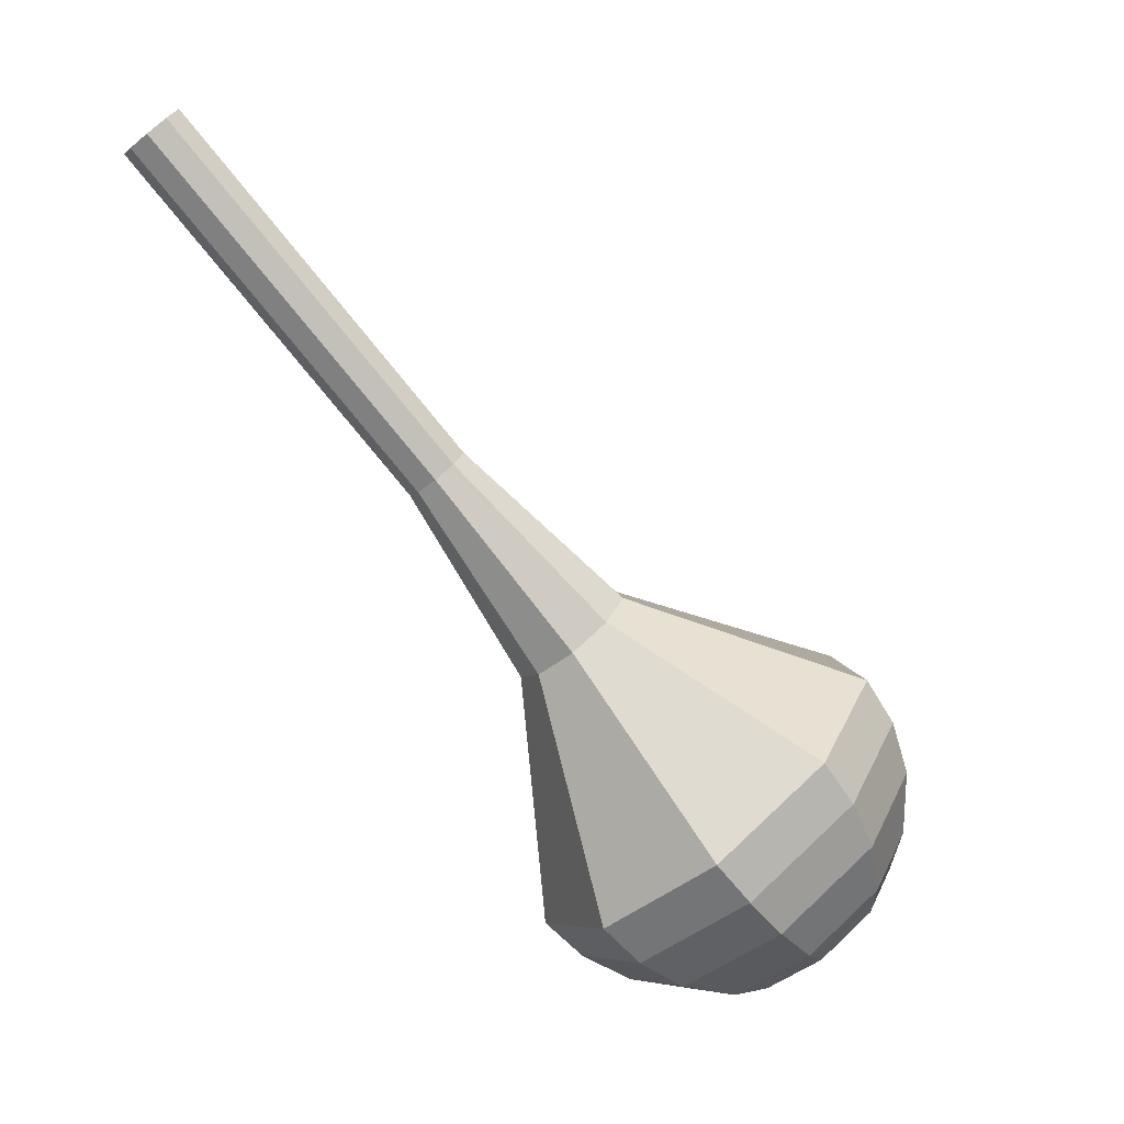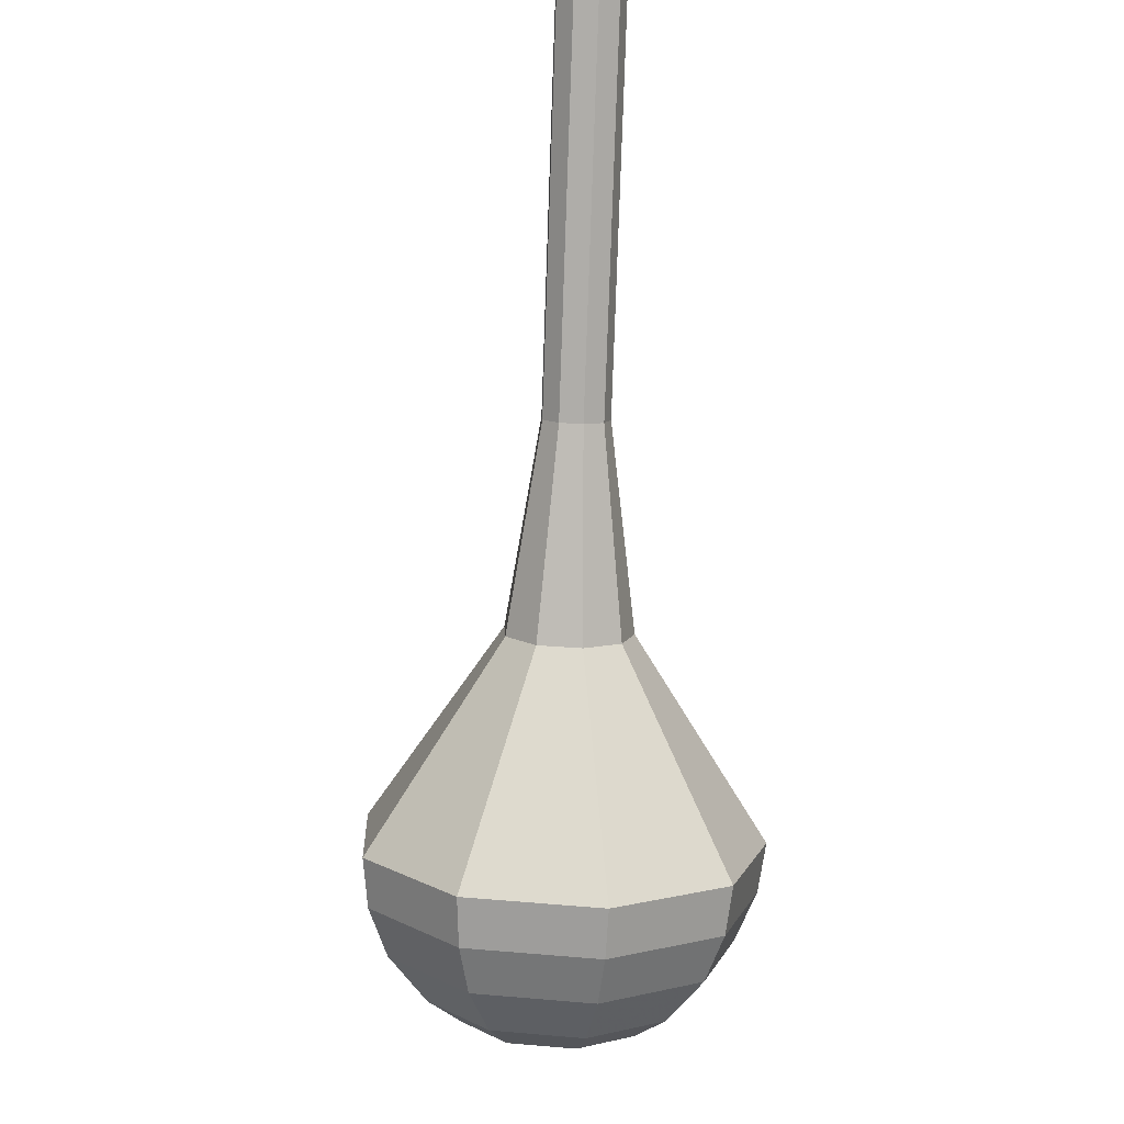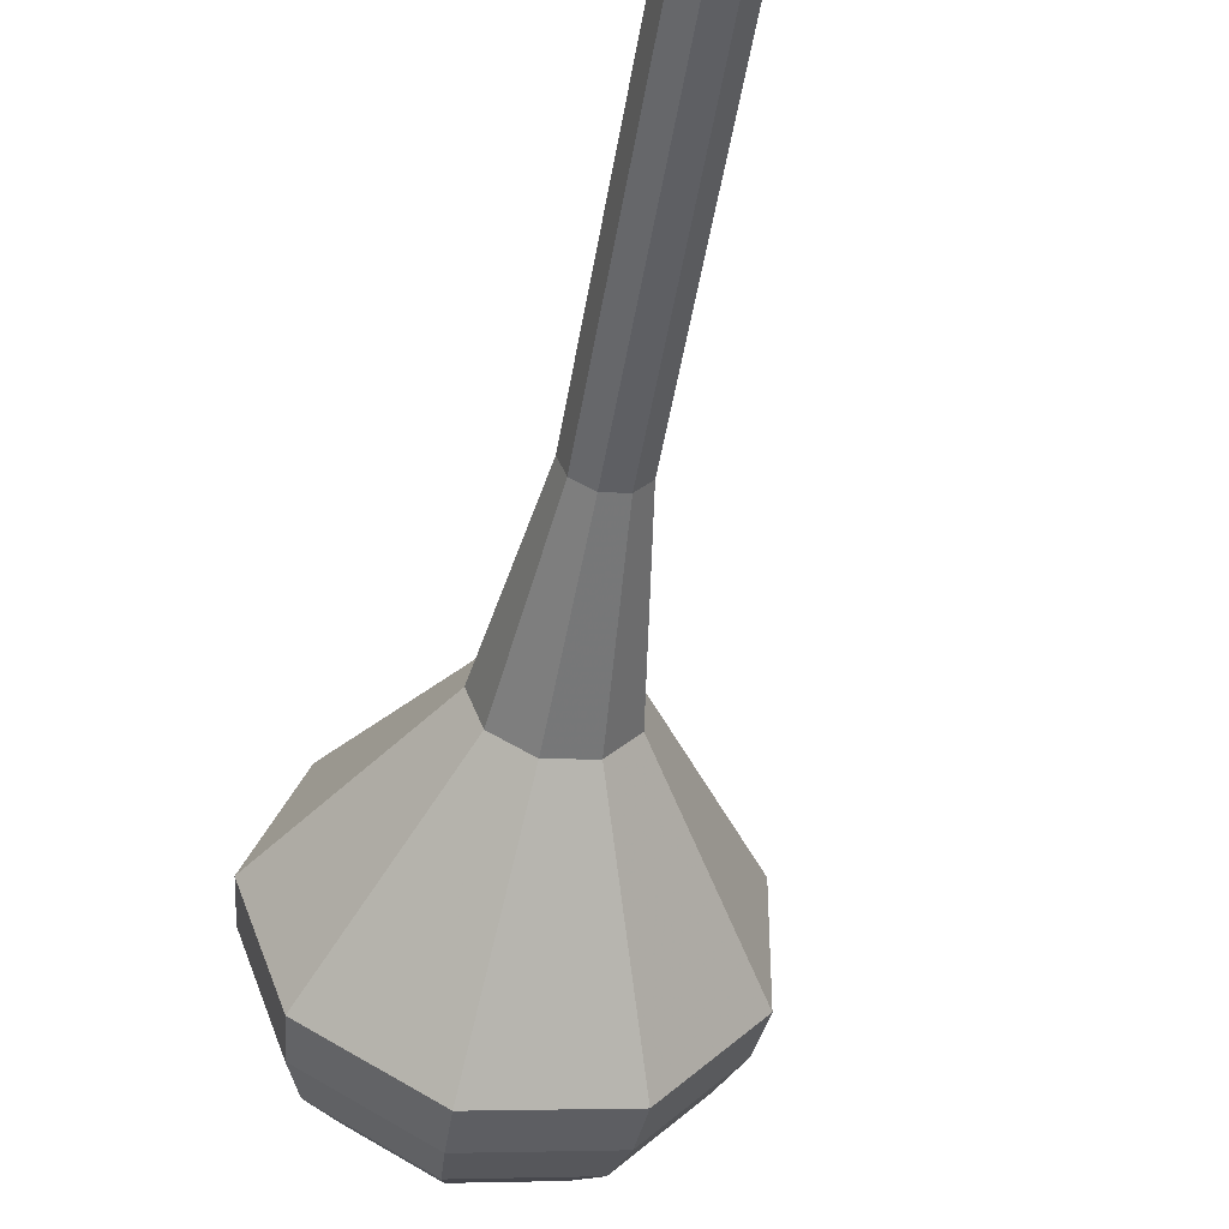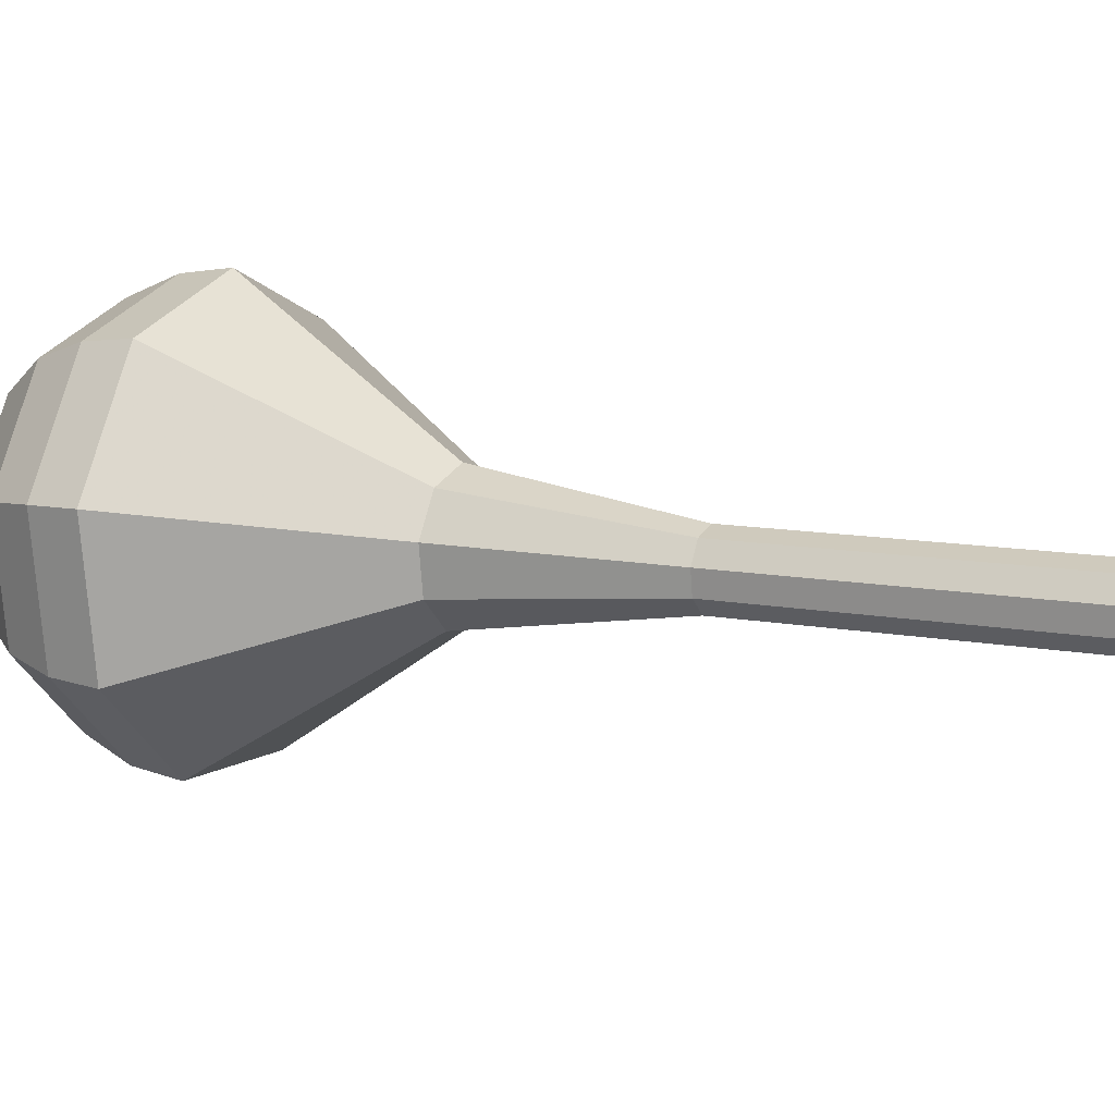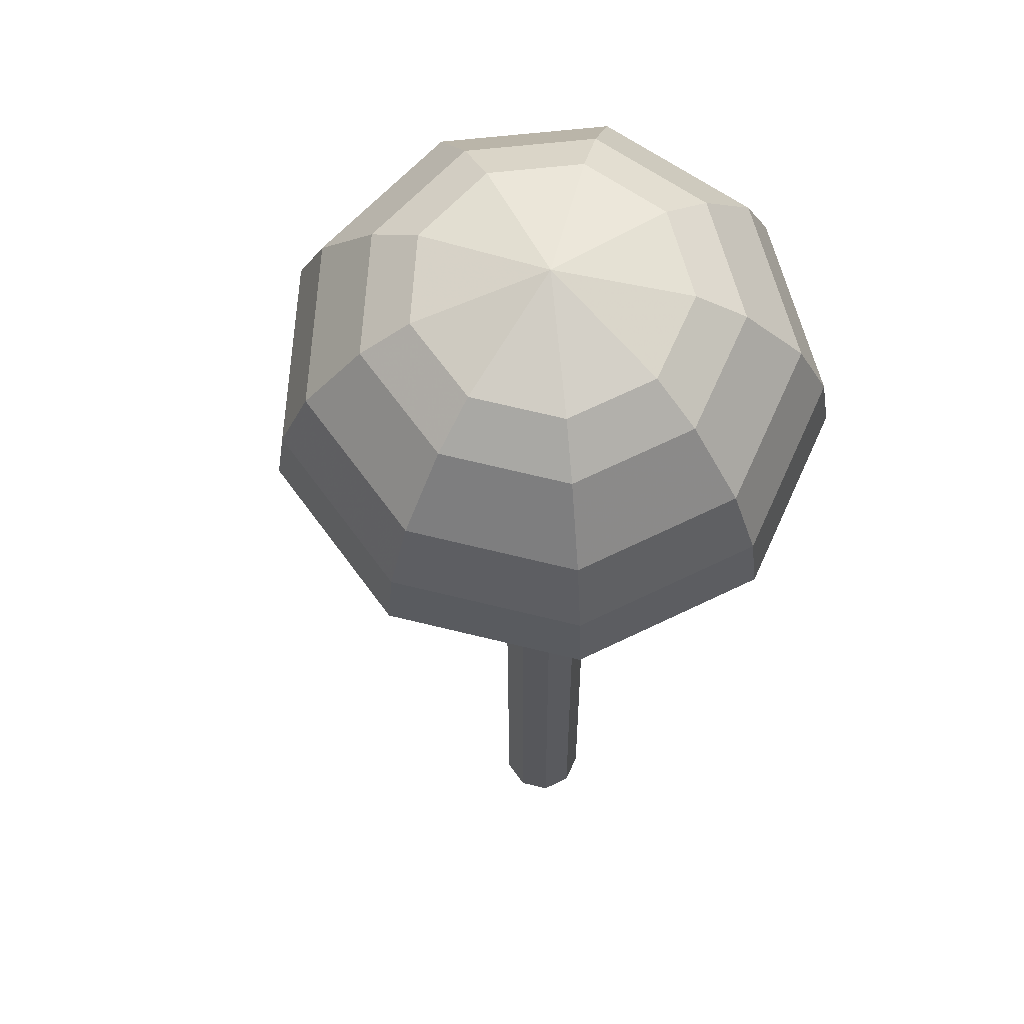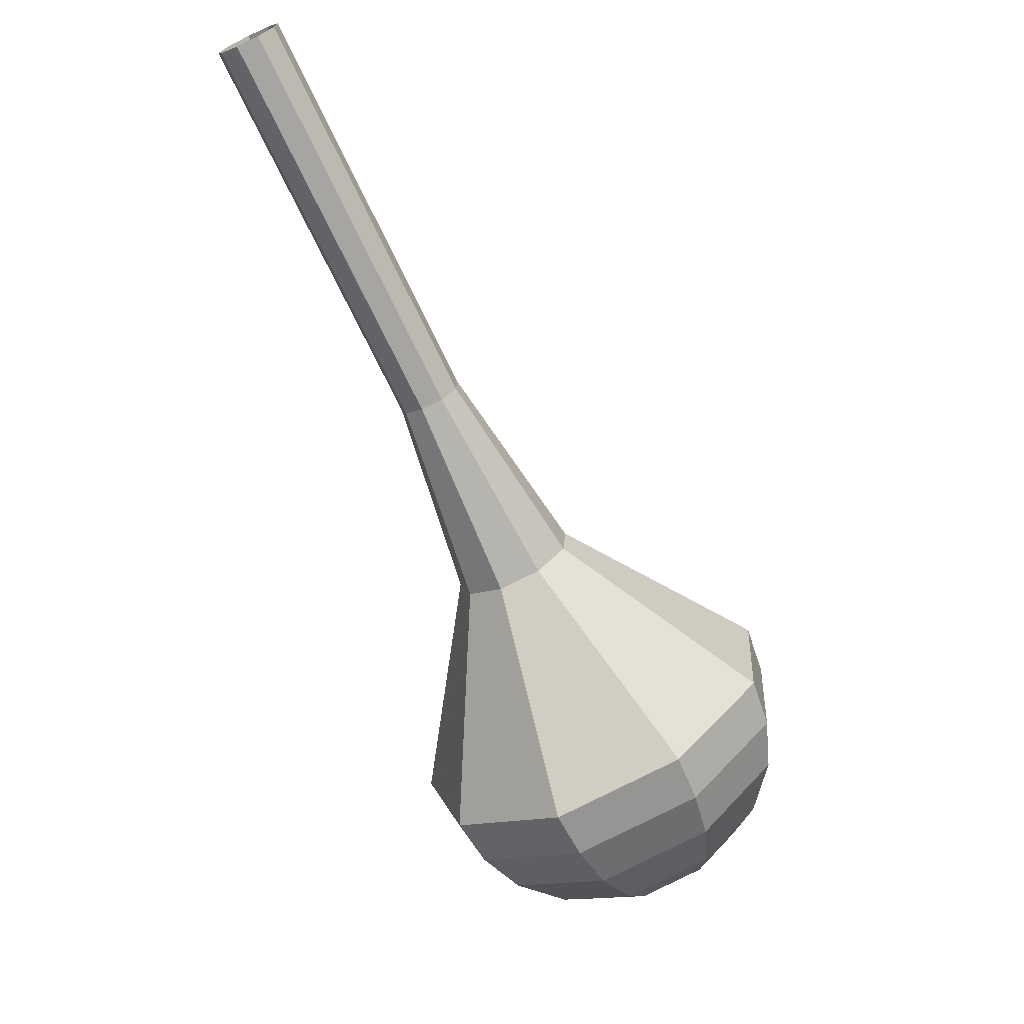
<metadata>
{"format":"obj","ext":"obj","renderer":"f3d","projection":"perspective","resolution":1024,"background":"white","views":[{"elev":13.9,"azim":40.1,"up":"+Z"},{"elev":-27.4,"azim":-52.4,"up":"+Z"},{"elev":-74.8,"azim":-41.8,"up":"+Y"},{"elev":-49.3,"azim":-105.6,"up":"+Y"},{"elev":1.0,"azim":149.0,"up":"+Y"},{"elev":49.8,"azim":87.4,"up":"+Z"}]}
</metadata>
<code>
g tube1
v 118.3 130.5 114.4
v 117.6 130.3 113.9
v 116.9 130.7 113.7
v 116.4 131.4 113.8
v 116.5 132.2 114.2
v 117 132.6 114.7
v 117.7 132.5 115.1
v 118.3 131.9 115.2
v 118.6 131.2 114.9
v 118.3 130.5 114.4
v 120.1 132.1 111.4
v 119.4 131.9 110.9
v 118.7 132.3 110.7
v 118.2 133 110.8
v 118.3 133.7 111.2
v 118.8 134.2 111.7
v 119.5 134.1 112.1
v 120.2 133.5 112.2
v 120.4 132.7 111.9
v 120.1 132.1 111.4
v 121.9 133.7 108.5
v 121.3 133.5 108
v 120.5 133.8 107.7
v 120.1 134.5 107.8
v 120.1 135.3 108.2
v 120.6 135.7 108.7
v 121.3 135.6 109.1
v 122 135.1 109.2
v 122.2 134.3 109
v 121.9 133.7 108.5
v 123.7 135.2 105.5
v 123.1 135 105
v 122.3 135.4 104.7
v 121.9 136.1 104.8
v 121.9 136.8 105.2
v 122.4 137.3 105.7
v 123.2 137.2 106.1
v 123.8 136.6 106.2
v 124 135.9 106
v 123.7 135.2 105.5
v 125.6 136.8 102.5
v 124.9 136.6 102
v 124.1 136.9 101.7
v 123.7 137.7 101.8
v 123.7 138.4 102.2
v 124.2 138.8 102.7
v 125 138.8 103.1
v 125.6 138.2 103.2
v 125.8 137.4 103
v 125.6 136.8 102.5
v 129.9 139.1 96.48
v 128.7 138.7 95.53
v 127.2 139.4 95.01
v 126.4 140.7 95.19
v 126.4 142.2 95.97
v 127.4 143 97
v 128.8 142.8 97.78
v 130 141.8 97.95
v 130.5 140.3 97.44
v 129.9 139.1 96.48
v 136.9 138.3 90.5
v 132.9 137.2 87.49
v 128.5 139.3 85.88
v 125.7 143.5 86.44
v 125.9 148 88.9
v 128.9 150.6 92.1
v 133.4 150.1 94.56
v 137.2 146.8 95.12
v 138.6 142.1 93.51
v 136.9 138.3 90.5
v 137.6 139.3 89.04
v 133.8 138.2 86.12
v 129.5 140.2 84.57
v 126.8 144.3 85.1
v 127 148.7 87.48
v 129.9 151.2 90.59
v 134.2 150.7 92.97
v 137.9 147.5 93.51
v 139.3 142.9 91.96
v 137.6 139.3 89.04
v 138 140.6 87.57
v 134.6 139.6 84.96
v 130.7 141.4 83.57
v 128.3 145.1 84.06
v 128.5 149 86.18
v 131.1 151.3 88.96
v 135 150.9 91.09
v 138.3 147.9 91.57
v 139.5 143.9 90.18
v 138 140.6 87.57
v 137.9 142.5 86.11
v 135.3 141.8 84.12
v 132.3 143.2 83.06
v 130.5 146 83.42
v 130.6 149 85.05
v 132.6 150.7 87.17
v 135.6 150.4 88.8
v 138.1 148.1 89.16
v 139 145 88.1
v 137.9 142.5 86.11
v 137.5 143.9 85.38
v 135.5 143.4 83.92
v 133.4 144.4 83.14
v 132.1 146.5 83.41
v 132.1 148.6 84.6
v 133.6 149.9 86.15
v 135.8 149.7 87.34
v 137.6 148 87.61
v 138.3 145.8 86.84
v 137.5 143.9 85.38
v 135.6 147.1 84.65
v 135.6 147.1 84.65
v 135.6 147.1 84.65
v 135.6 147.1 84.65
v 135.6 147.1 84.65
v 135.6 147.1 84.65
v 135.6 147.1 84.65
v 135.6 147.1 84.65
v 135.6 147.1 84.65
v 135.6 147.1 84.65
f 1 2 12
f 12 11 1
f 2 3 13
f 13 12 2
f 3 4 14
f 14 13 3
f 4 5 15
f 15 14 4
f 5 6 16
f 16 15 5
f 6 7 17
f 17 16 6
f 7 8 18
f 18 17 7
f 8 9 19
f 19 18 8
f 9 10 20
f 20 19 9
f 11 12 22
f 22 21 11
f 12 13 23
f 23 22 12
f 13 14 24
f 24 23 13
f 14 15 25
f 25 24 14
f 15 16 26
f 26 25 15
f 16 17 27
f 27 26 16
f 17 18 28
f 28 27 17
f 18 19 29
f 29 28 18
f 19 20 30
f 30 29 19
f 21 22 32
f 32 31 21
f 22 23 33
f 33 32 22
f 23 24 34
f 34 33 23
f 24 25 35
f 35 34 24
f 25 26 36
f 36 35 25
f 26 27 37
f 37 36 26
f 27 28 38
f 38 37 27
f 28 29 39
f 39 38 28
f 29 30 40
f 40 39 29
f 31 32 42
f 42 41 31
f 32 33 43
f 43 42 32
f 33 34 44
f 44 43 33
f 34 35 45
f 45 44 34
f 35 36 46
f 46 45 35
f 36 37 47
f 47 46 36
f 37 38 48
f 48 47 37
f 38 39 49
f 49 48 38
f 39 40 50
f 50 49 39
f 41 42 52
f 52 51 41
f 42 43 53
f 53 52 42
f 43 44 54
f 54 53 43
f 44 45 55
f 55 54 44
f 45 46 56
f 56 55 45
f 46 47 57
f 57 56 46
f 47 48 58
f 58 57 47
f 48 49 59
f 59 58 48
f 49 50 60
f 60 59 49
f 51 52 62
f 62 61 51
f 52 53 63
f 63 62 52
f 53 54 64
f 64 63 53
f 54 55 65
f 65 64 54
f 55 56 66
f 66 65 55
f 56 57 67
f 67 66 56
f 57 58 68
f 68 67 57
f 58 59 69
f 69 68 58
f 59 60 70
f 70 69 59
f 61 62 72
f 72 71 61
f 62 63 73
f 73 72 62
f 63 64 74
f 74 73 63
f 64 65 75
f 75 74 64
f 65 66 76
f 76 75 65
f 66 67 77
f 77 76 66
f 67 68 78
f 78 77 67
f 68 69 79
f 79 78 68
f 69 70 80
f 80 79 69
f 71 72 82
f 82 81 71
f 72 73 83
f 83 82 72
f 73 74 84
f 84 83 73
f 74 75 85
f 85 84 74
f 75 76 86
f 86 85 75
f 76 77 87
f 87 86 76
f 77 78 88
f 88 87 77
f 78 79 89
f 89 88 78
f 79 80 90
f 90 89 79
f 81 82 92
f 92 91 81
f 82 83 93
f 93 92 82
f 83 84 94
f 94 93 83
f 84 85 95
f 95 94 84
f 85 86 96
f 96 95 85
f 86 87 97
f 97 96 86
f 87 88 98
f 98 97 87
f 88 89 99
f 99 98 88
f 89 90 100
f 100 99 89
f 91 92 102
f 102 101 91
f 92 93 103
f 103 102 92
f 93 94 104
f 104 103 93
f 94 95 105
f 105 104 94
f 95 96 106
f 106 105 95
f 96 97 107
f 107 106 96
f 97 98 108
f 108 107 97
f 98 99 109
f 109 108 98
f 99 100 110
f 110 109 99
f 101 102 112
f 112 111 101
f 102 103 113
f 113 112 102
f 103 104 114
f 114 113 103
f 104 105 115
f 115 114 104
f 105 106 116
f 116 115 105
f 106 107 117
f 117 116 106
f 107 108 118
f 118 117 107
f 108 109 119
f 119 118 108
f 109 110 120
f 120 119 109
g

</code>
